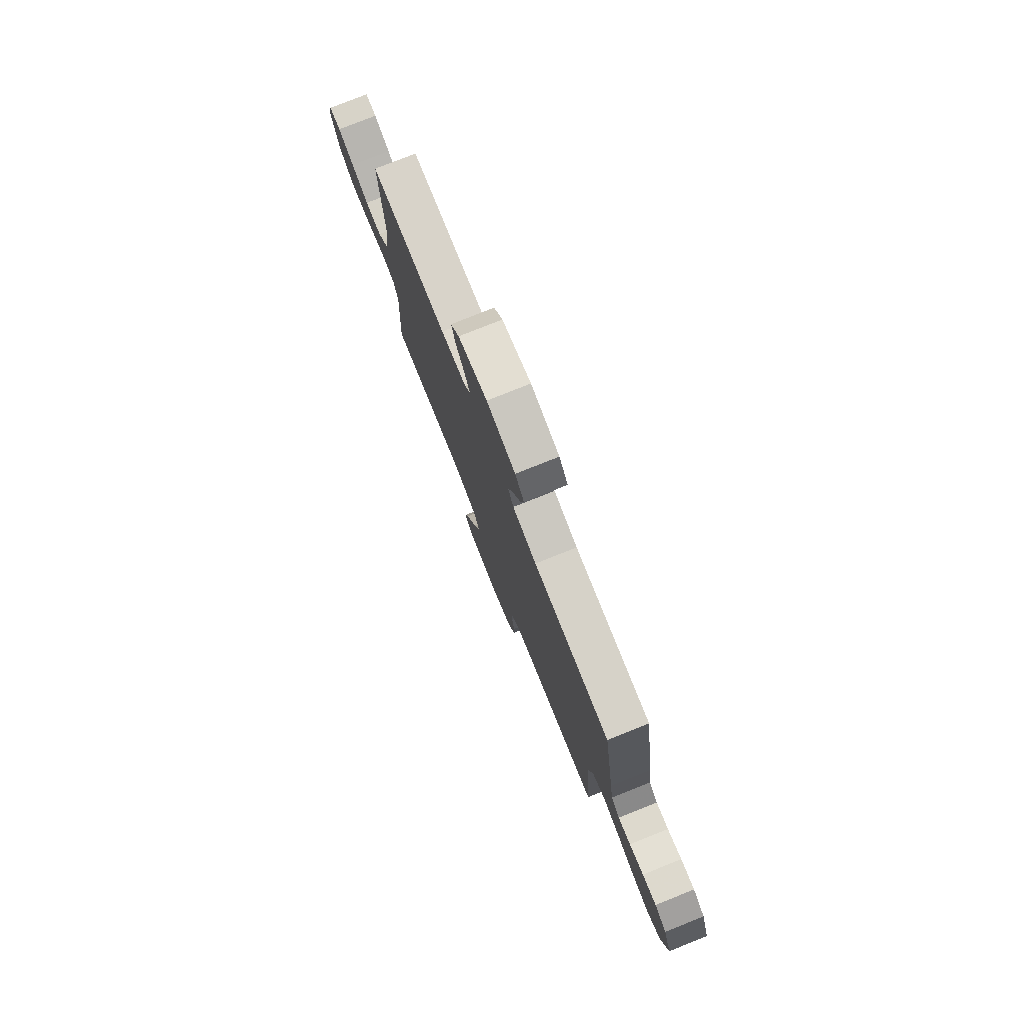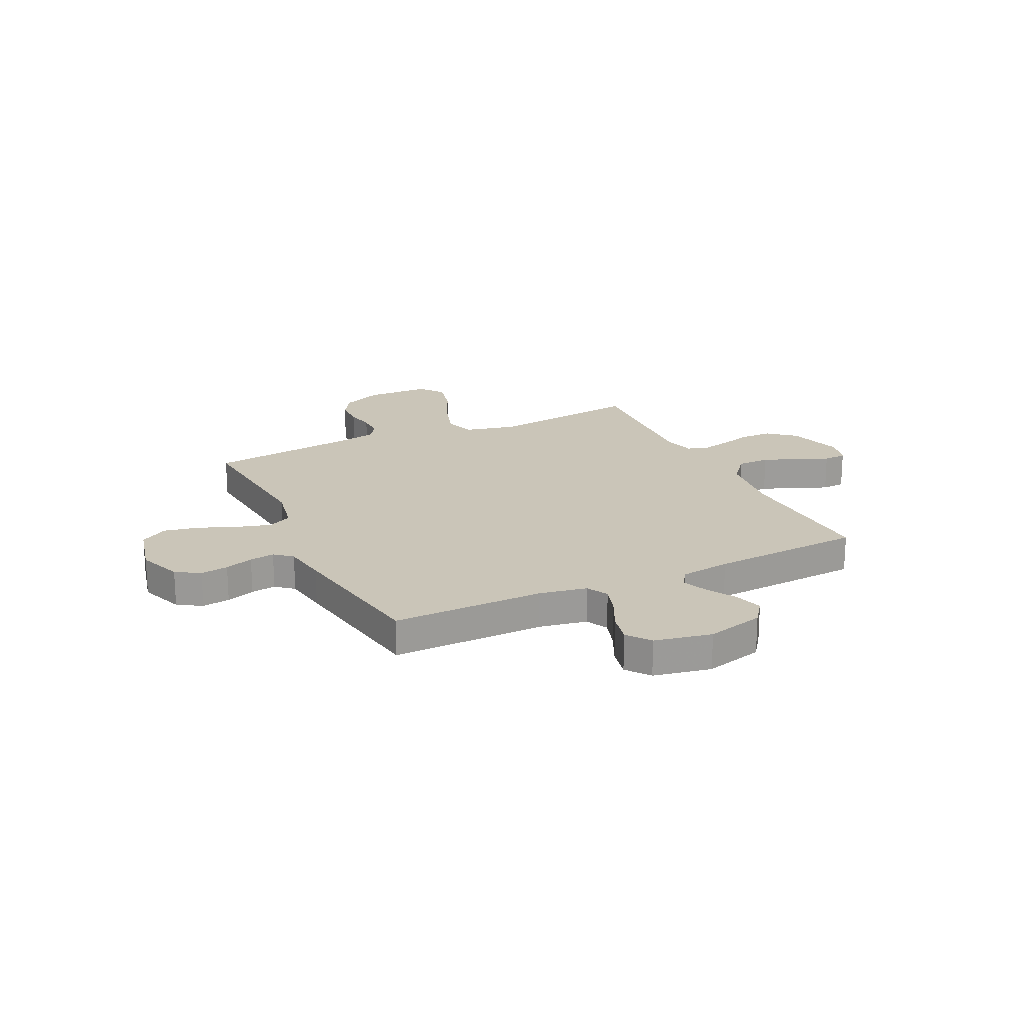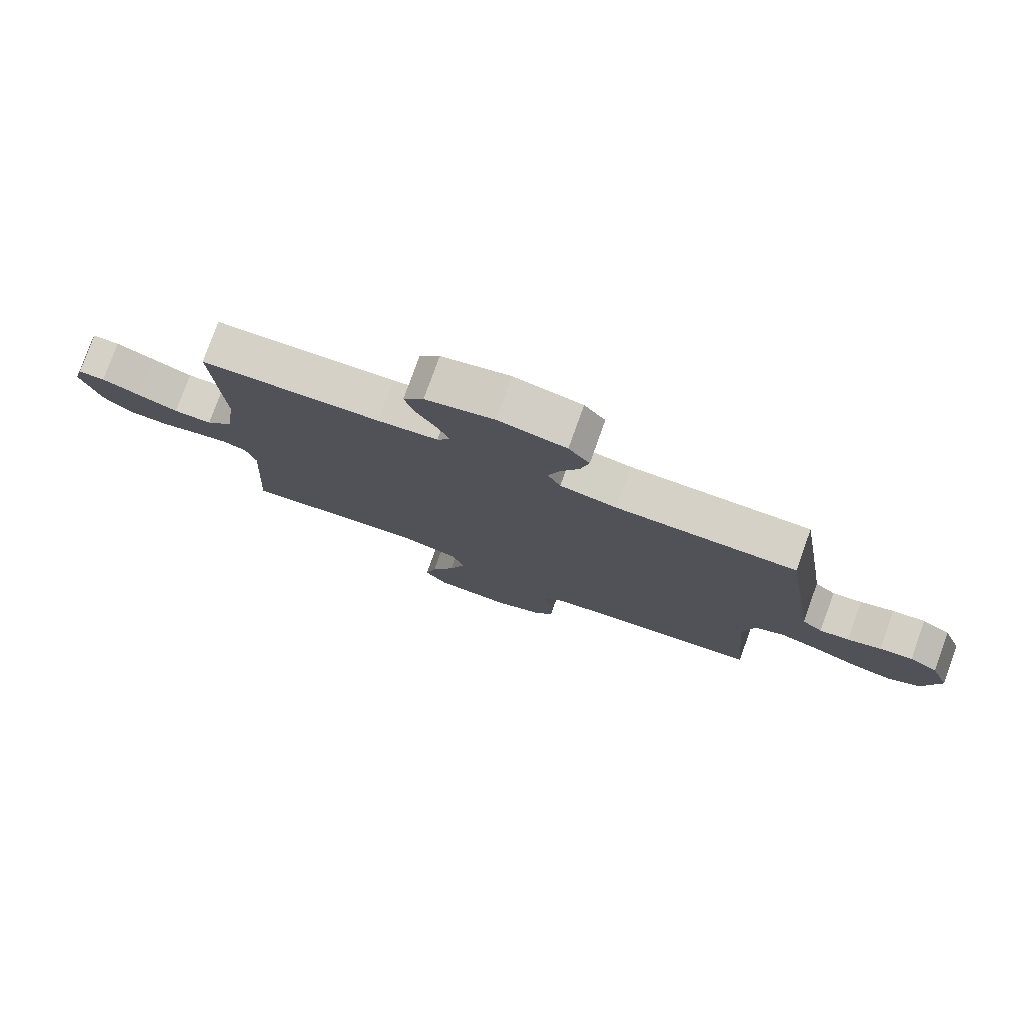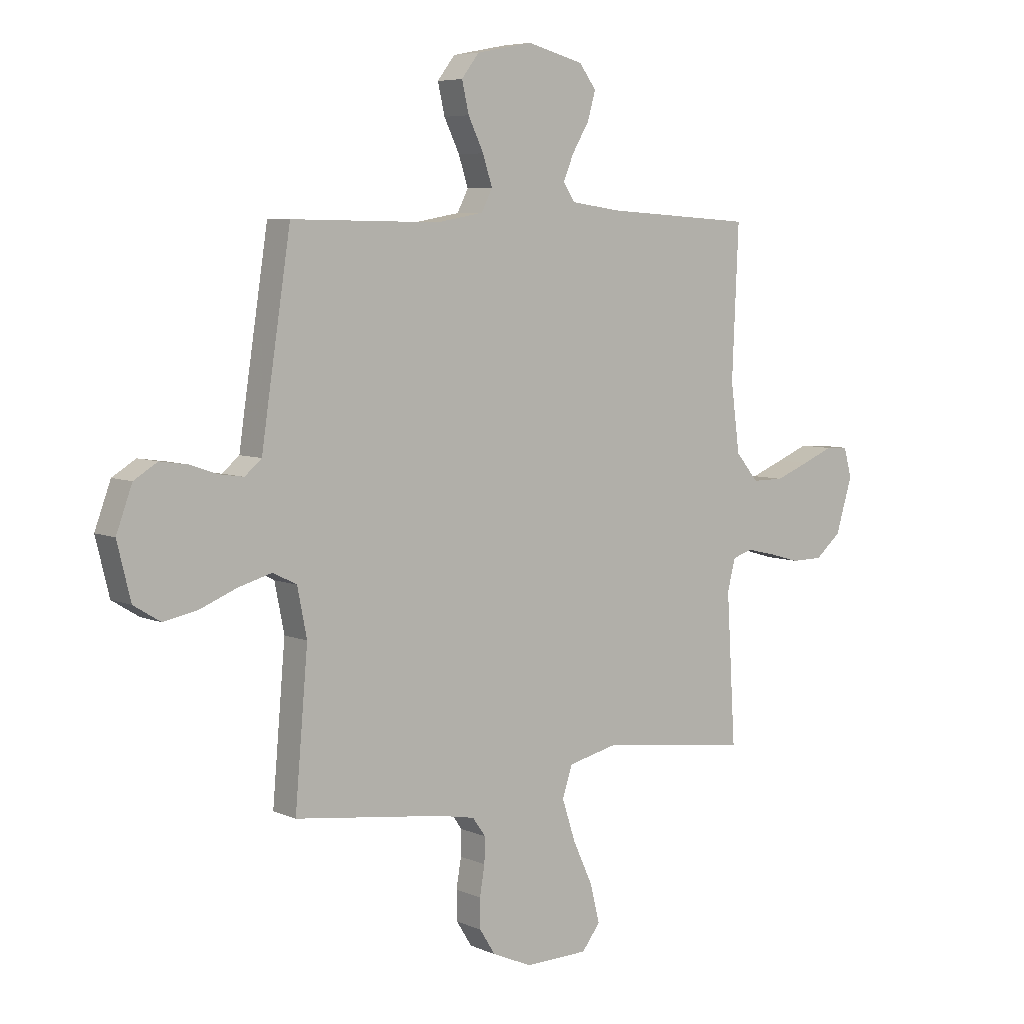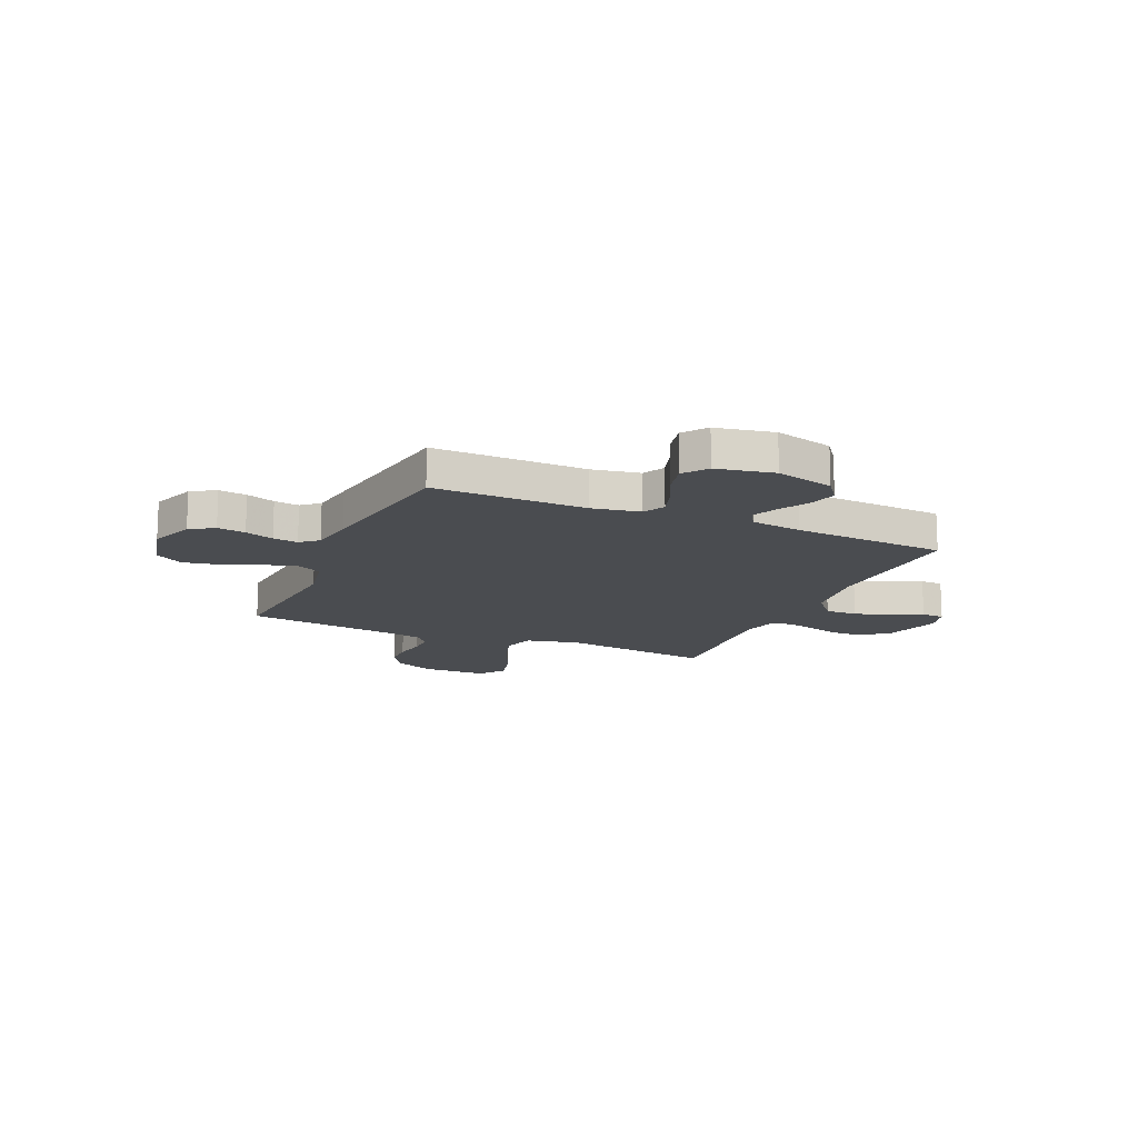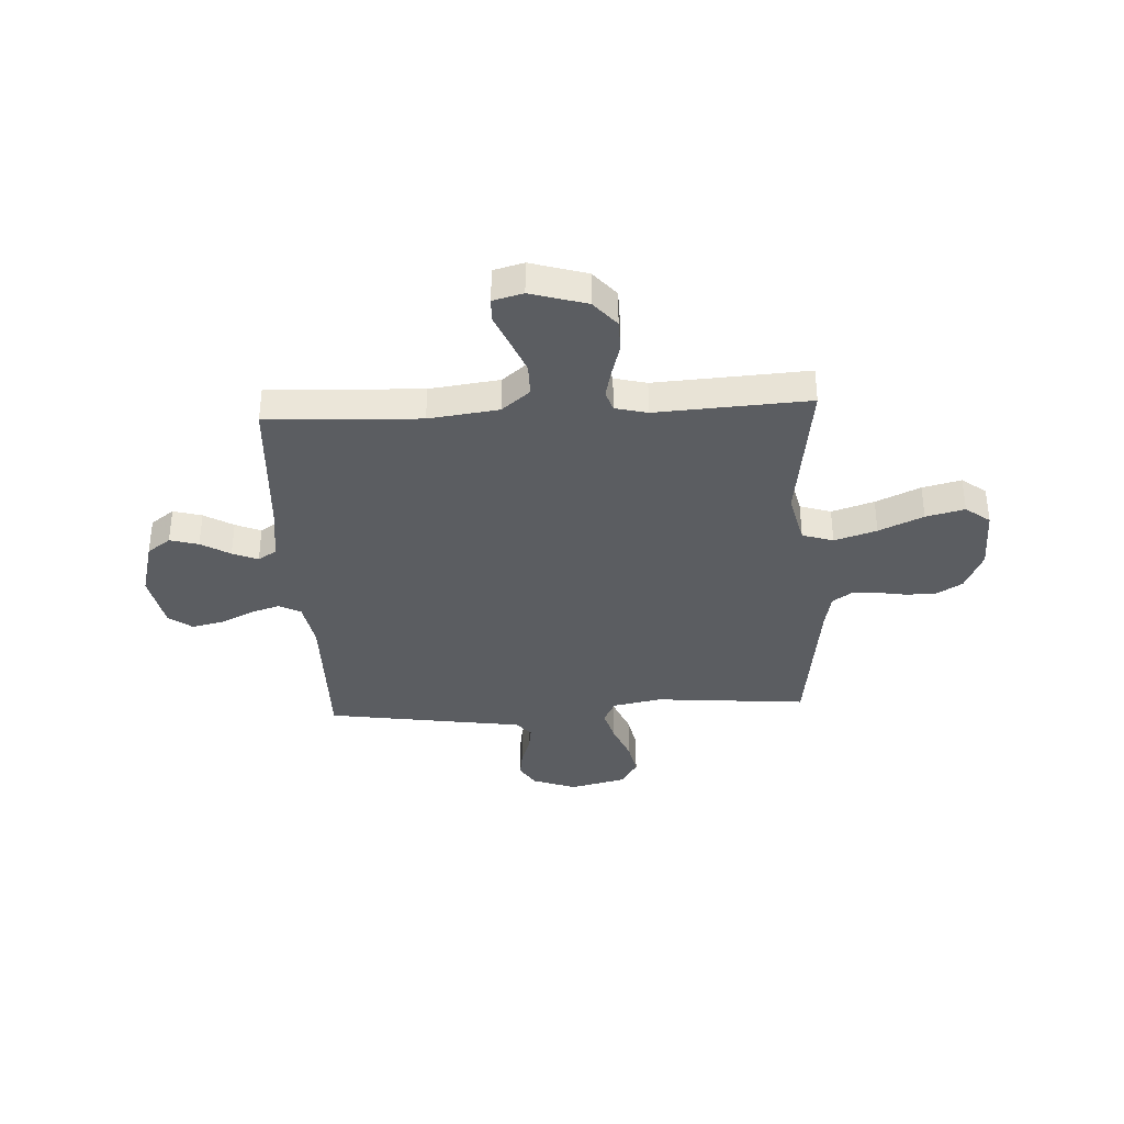
<metadata>
{"format":"obj","ext":"obj","renderer":"f3d","projection":"perspective","resolution":1024,"background":"white","views":[{"elev":78.5,"azim":-111.7,"up":"+Z"},{"elev":20.3,"azim":-25.6,"up":"+Y"},{"elev":78.6,"azim":-160.2,"up":"+Z"},{"elev":6.2,"azim":-37.9,"up":"+Z"},{"elev":-14.7,"azim":-23.7,"up":"+Y"},{"elev":-35.9,"azim":93.1,"up":"+Y"}]}
</metadata>
<code>
v 0.5 0.07 -0.5
v 0.2 0.07 -0.461
v 0.098 0.07 -0.485
v 0.078 0.07 -0.546
v 0.105 0.07 -0.629
v 0.145 0.07 -0.716
v 0.164 0.07 -0.792
v 0.127 0.07 -0.84
v 0 0.07 -0.843
v -0.08 0.07 -0.808
v -0.111 0.07 -0.758
v -0.112 0.07 -0.699
v -0.102 0.07 -0.64
v -0.101 0.07 -0.589
v -0.127 0.07 -0.552
v -0.2 0.07 -0.538
v -0.5 0.07 -0.5
v -0.474 0.07 -0.2
v -0.493 0.07 -0.104
v -0.541 0.07 -0.08
v -0.608 0.07 -0.099
v -0.682 0.07 -0.129
v -0.751 0.07 -0.143
v -0.805 0.07 -0.11
v -0.832 0.07 0
v -0.8 0.07 0.087
v -0.753 0.07 0.116
v -0.698 0.07 0.108
v -0.642 0.07 0.089
v -0.593 0.07 0.082
v -0.559 0.07 0.111
v -0.546 0.07 0.2
v -0.5 0.07 0.5
v -0.2 0.07 0.496
v -0.106 0.07 0.513
v -0.084 0.07 0.556
v -0.103 0.07 0.615
v -0.134 0.07 0.679
v -0.148 0.07 0.74
v -0.113 0.07 0.786
v 0 0.07 0.808
v 0.114 0.07 0.778
v 0.148 0.07 0.732
v 0.132 0.07 0.676
v 0.098 0.07 0.619
v 0.077 0.07 0.569
v 0.1 0.07 0.533
v 0.2 0.07 0.519
v 0.5 0.07 0.5
v 0.487 0.07 0.2
v 0.505 0.07 0.063
v 0.551 0.07 0.008
v 0.615 0.07 0.008
v 0.683 0.07 0.035
v 0.746 0.07 0.061
v 0.791 0.07 0.059
v 0.807 0.07 0
v 0.774 0.07 -0.11
v 0.722 0.07 -0.154
v 0.659 0.07 -0.155
v 0.595 0.07 -0.137
v 0.538 0.07 -0.124
v 0.498 0.07 -0.137
v 0.482 0.07 -0.2
v 0.5 0 -0.5
v 0.2 0 -0.461
v 0.098 0 -0.485
v 0.078 0 -0.546
v 0.105 0 -0.629
v 0.145 0 -0.716
v 0.164 0 -0.792
v 0.127 0 -0.84
v 0 0 -0.843
v -0.08 0 -0.808
v -0.111 0 -0.758
v -0.112 0 -0.699
v -0.102 0 -0.64
v -0.101 0 -0.589
v -0.127 0 -0.552
v -0.2 0 -0.538
v -0.5 0 -0.5
v -0.474 0 -0.2
v -0.493 0 -0.104
v -0.541 0 -0.08
v -0.608 0 -0.099
v -0.682 0 -0.129
v -0.751 0 -0.143
v -0.805 0 -0.11
v -0.832 0 0
v -0.8 0 0.087
v -0.753 0 0.116
v -0.698 0 0.108
v -0.642 0 0.089
v -0.593 0 0.082
v -0.559 0 0.111
v -0.546 0 0.2
v -0.5 0 0.5
v -0.2 0 0.496
v -0.106 0 0.513
v -0.084 0 0.556
v -0.103 0 0.615
v -0.134 0 0.679
v -0.148 0 0.74
v -0.113 0 0.786
v 0 0 0.808
v 0.114 0 0.778
v 0.148 0 0.732
v 0.132 0 0.676
v 0.098 0 0.619
v 0.077 0 0.569
v 0.1 0 0.533
v 0.2 0 0.519
v 0.5 0 0.5
v 0.487 0 0.2
v 0.505 0 0.063
v 0.551 0 0.008
v 0.615 0 0.008
v 0.683 0 0.035
v 0.746 0 0.061
v 0.791 0 0.059
v 0.807 0 0
v 0.774 0 -0.11
v 0.722 0 -0.154
v 0.659 0 -0.155
v 0.595 0 -0.137
v 0.538 0 -0.124
v 0.498 0 -0.137
v 0.482 0 -0.2
f 58 59 60 61
f 58 61 62
f 57 58 62
f 54 55 56 57
f 53 54 57 62
f 52 53 62 63
f 48 49 50
f 47 48 50 51
f 42 43 44 45
f 42 45 46
f 41 42 46
f 40 41 46
f 37 38 39 40
f 36 37 40 46
f 35 36 46 47
f 31 32 33 34
f 31 34 35 47
f 26 27 28 29
f 26 29 30
f 25 26 30
f 24 25 30
f 21 22 23 24
f 20 21 24 30
f 19 20 30 31
f 16 17 18
f 15 16 18 19
f 10 11 12 13
f 10 13 14
f 9 10 14
f 8 9 14
f 5 6 7 8
f 4 5 8 14
f 3 4 14 15
f 64 1 2
f 63 64 2 3
f 47 51 52 63
f 19 31 47 63
f 3 15 19 63
f 125 124 123 122
f 126 125 122
f 126 122 121
f 121 120 119 118
f 126 121 118 117
f 127 126 117 116
f 114 113 112
f 115 114 112 111
f 109 108 107 106
f 110 109 106
f 110 106 105
f 110 105 104
f 104 103 102 101
f 110 104 101 100
f 111 110 100 99
f 98 97 96 95
f 111 99 98 95
f 93 92 91 90
f 94 93 90
f 94 90 89
f 94 89 88
f 88 87 86 85
f 94 88 85 84
f 95 94 84 83
f 82 81 80
f 83 82 80 79
f 77 76 75 74
f 78 77 74
f 78 74 73
f 78 73 72
f 72 71 70 69
f 78 72 69 68
f 79 78 68 67
f 66 65 128
f 67 66 128 127
f 127 116 115 111
f 127 111 95 83
f 127 83 79 67
f 1 65 66 2
f 2 66 67 3
f 3 67 68 4
f 4 68 69 5
f 5 69 70 6
f 6 70 71 7
f 7 71 72 8
f 8 72 73 9
f 9 73 74 10
f 10 74 75 11
f 11 75 76 12
f 12 76 77 13
f 13 77 78 14
f 14 78 79 15
f 15 79 80 16
f 16 80 81 17
f 17 81 82 18
f 18 82 83 19
f 19 83 84 20
f 20 84 85 21
f 21 85 86 22
f 22 86 87 23
f 23 87 88 24
f 24 88 89 25
f 25 89 90 26
f 26 90 91 27
f 27 91 92 28
f 28 92 93 29
f 29 93 94 30
f 30 94 95 31
f 31 95 96 32
f 32 96 97 33
f 33 97 98 34
f 34 98 99 35
f 35 99 100 36
f 36 100 101 37
f 37 101 102 38
f 38 102 103 39
f 39 103 104 40
f 40 104 105 41
f 41 105 106 42
f 42 106 107 43
f 43 107 108 44
f 44 108 109 45
f 45 109 110 46
f 46 110 111 47
f 47 111 112 48
f 48 112 113 49
f 49 113 114 50
f 50 114 115 51
f 51 115 116 52
f 52 116 117 53
f 53 117 118 54
f 54 118 119 55
f 55 119 120 56
f 56 120 121 57
f 57 121 122 58
f 58 122 123 59
f 59 123 124 60
f 60 124 125 61
f 61 125 126 62
f 62 126 127 63
f 63 127 128 64
f 64 128 65 1

</code>
